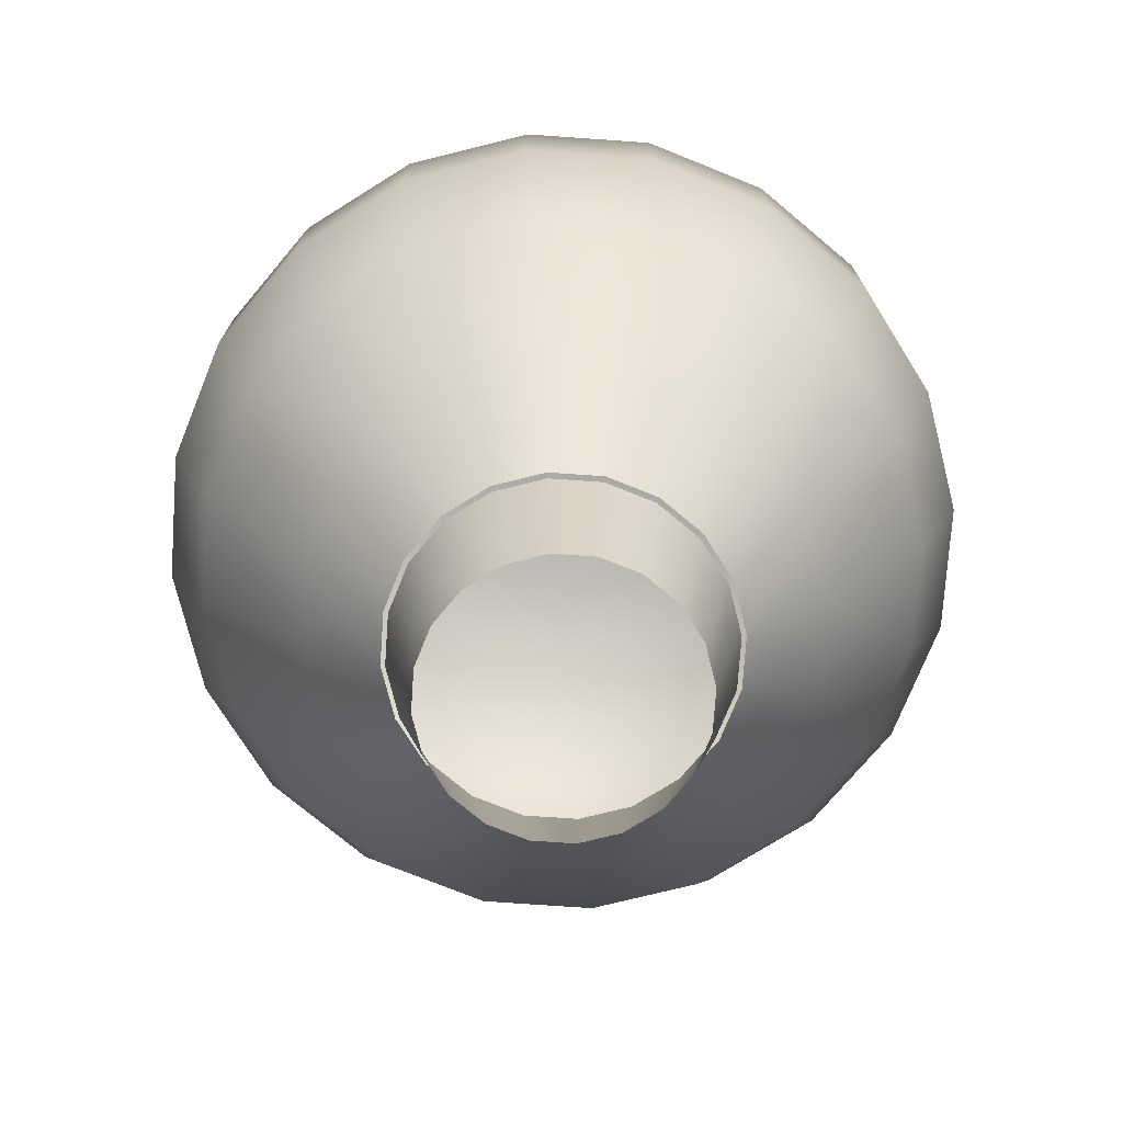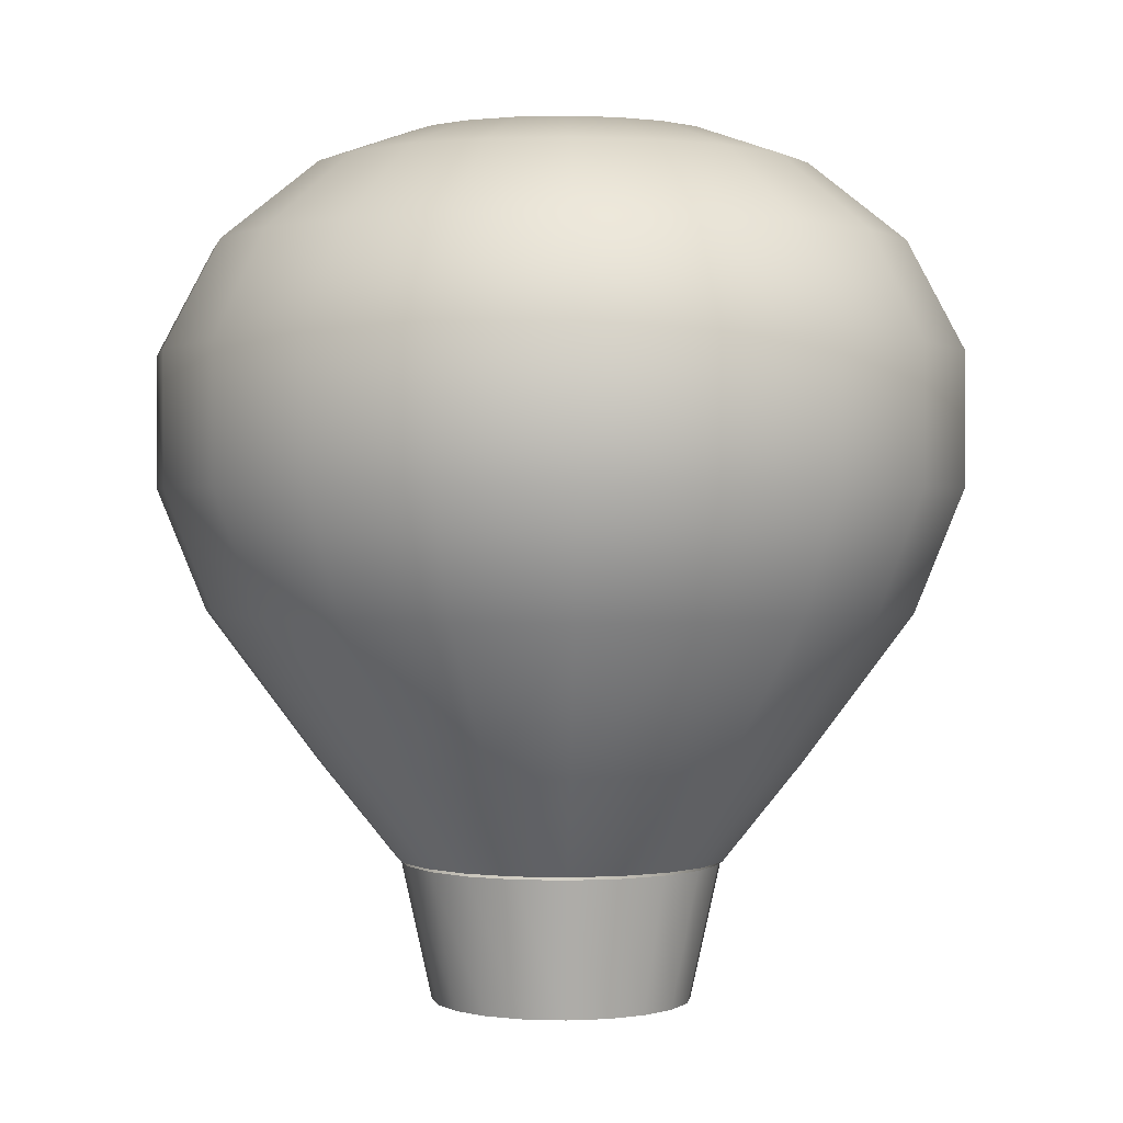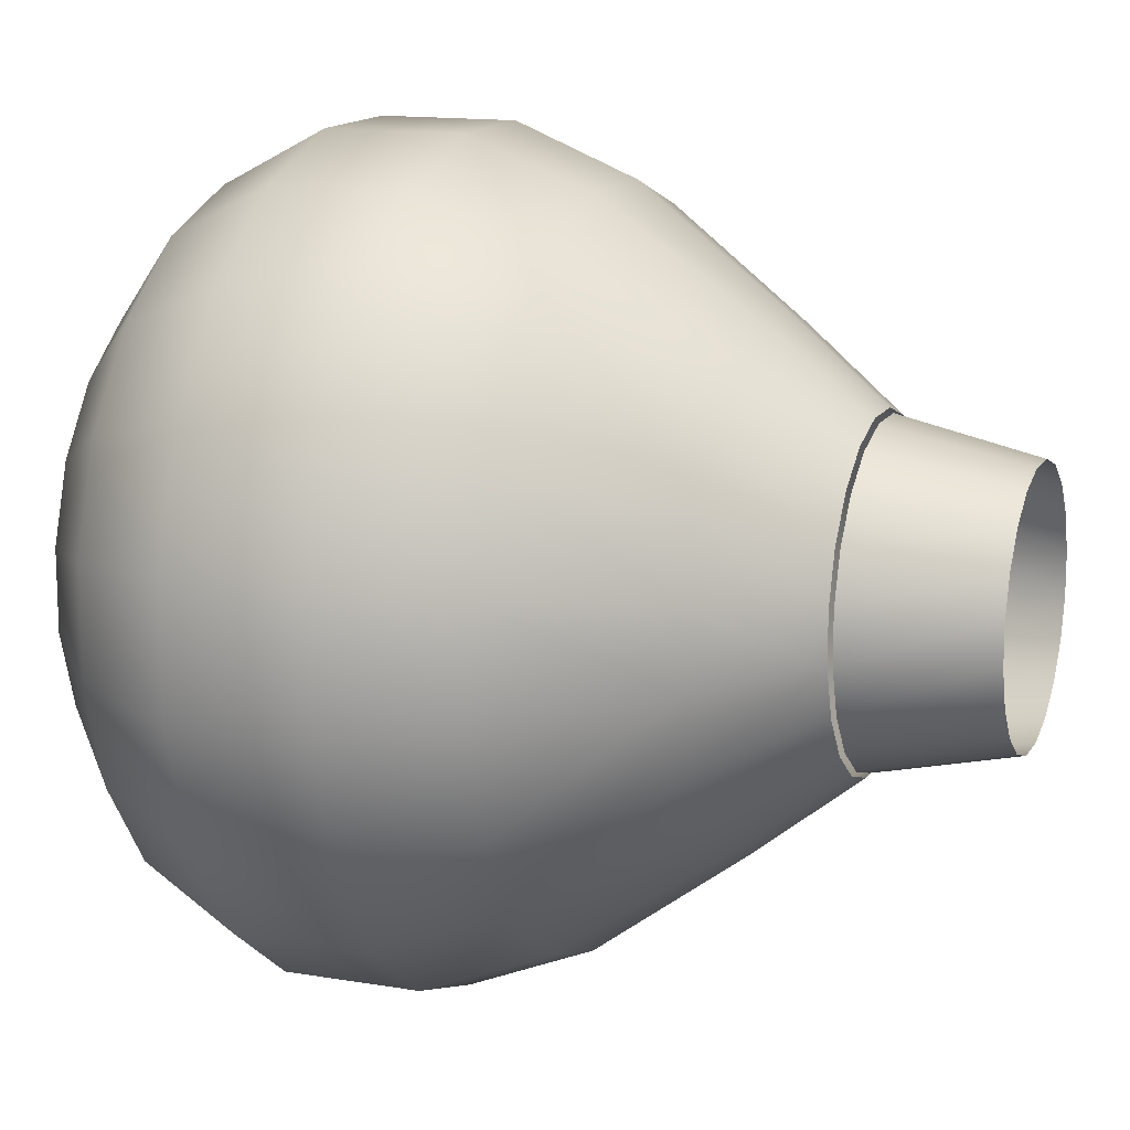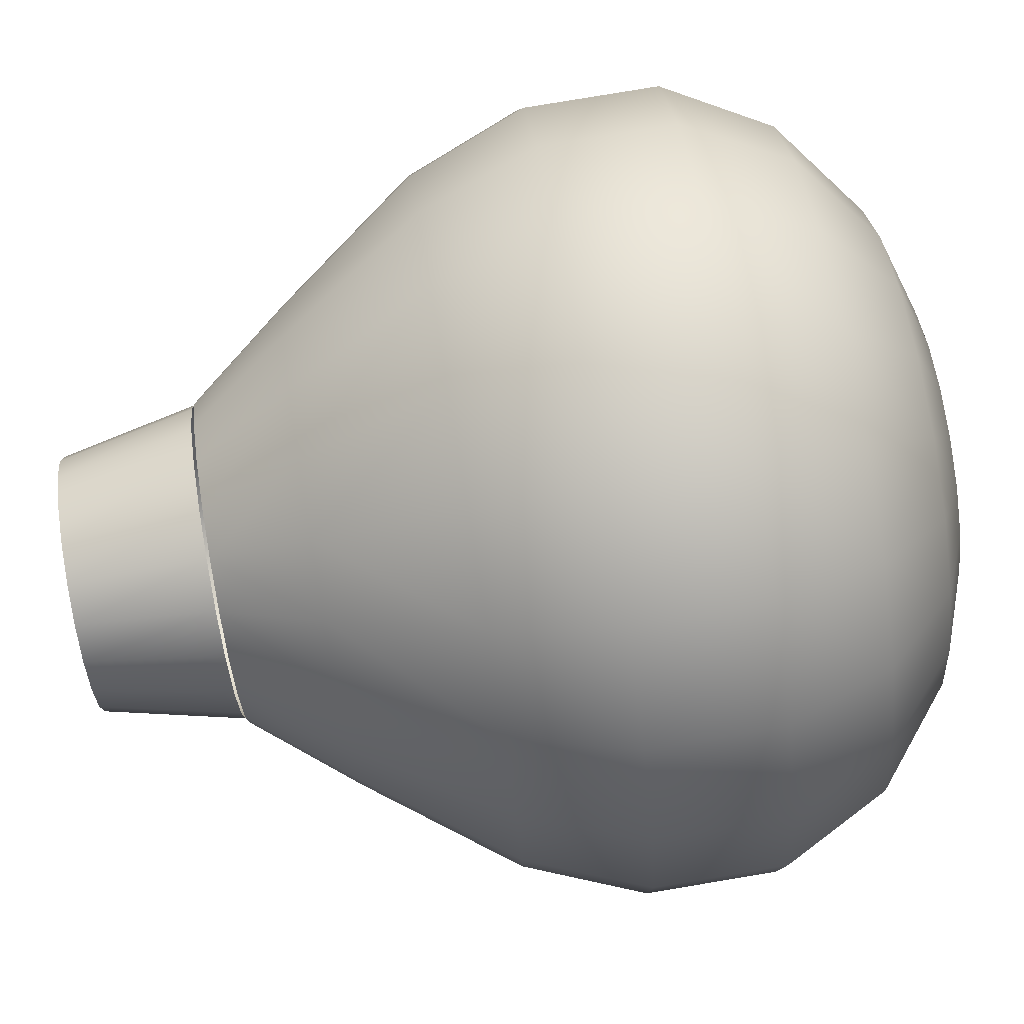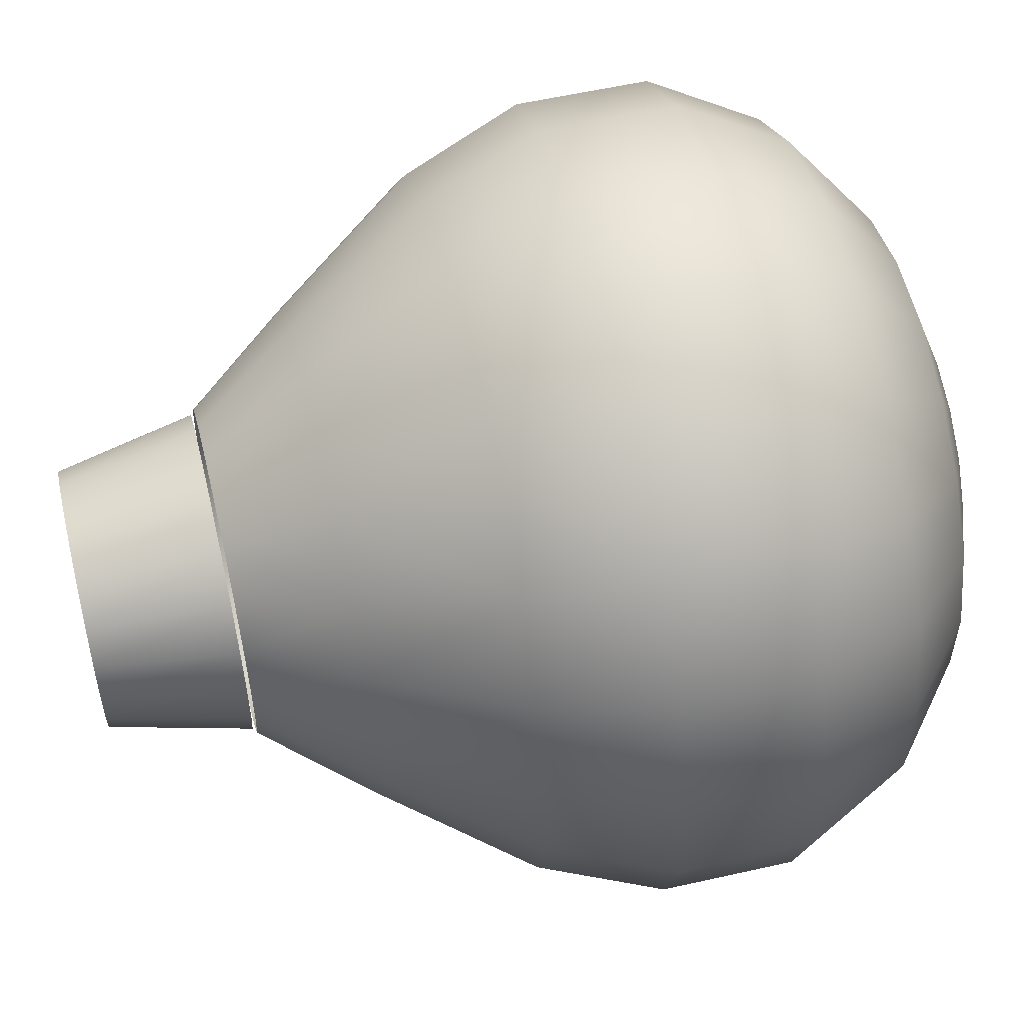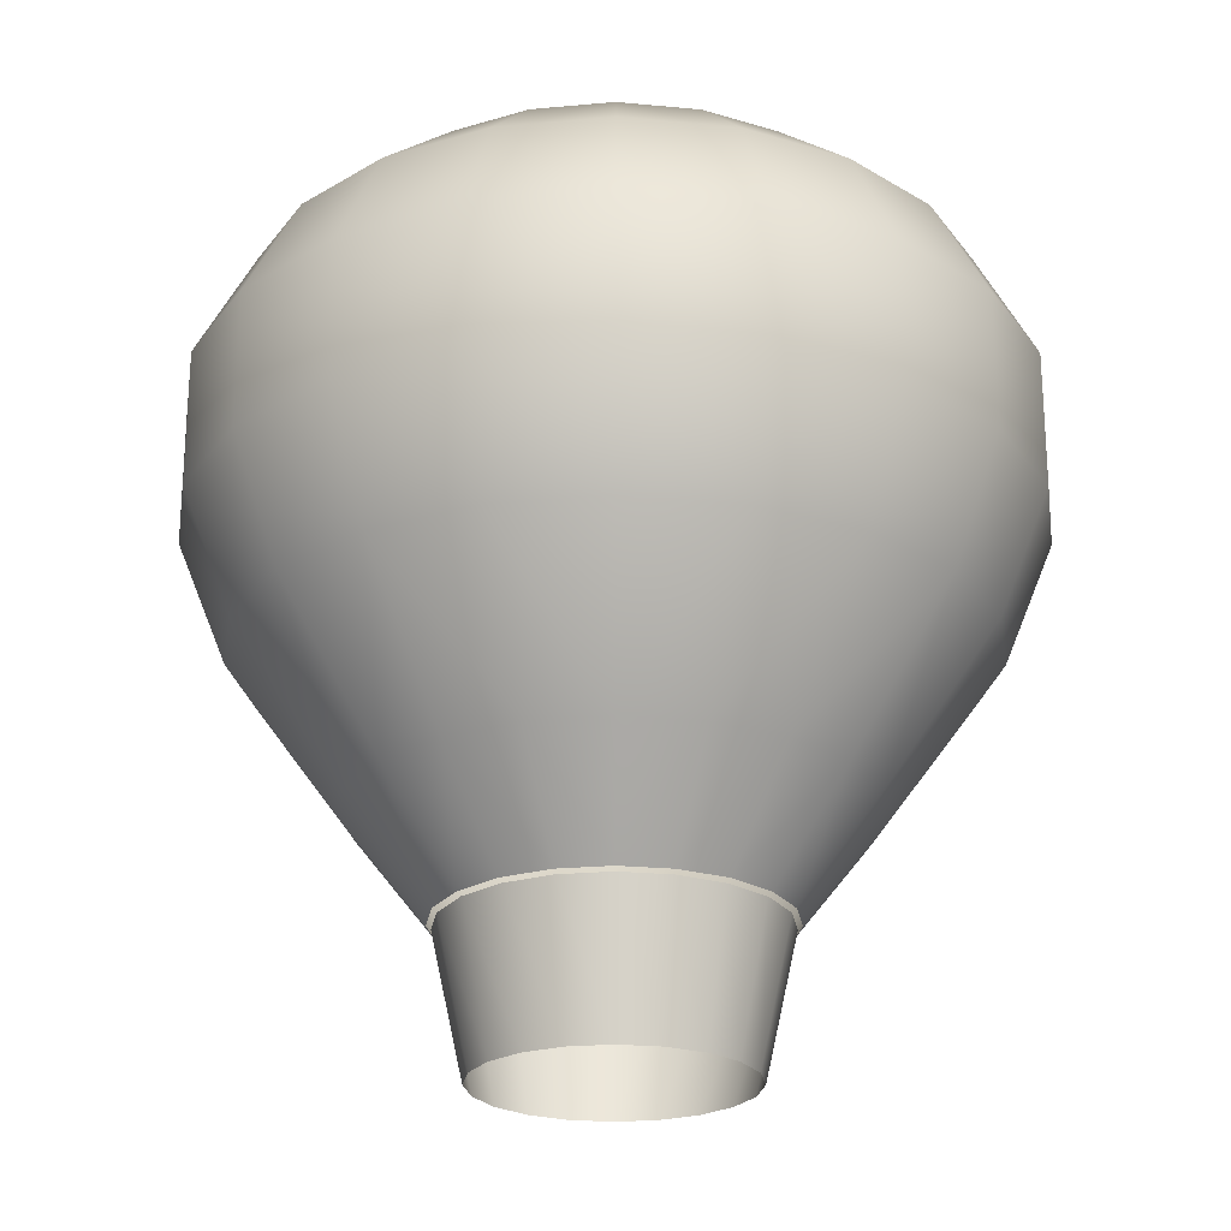
<metadata>
{"format":"obj","ext":"obj","renderer":"f3d","projection":"perspective","resolution":1024,"background":"white","views":[{"elev":-74.4,"azim":14.0,"up":"+Y"},{"elev":0.9,"azim":-64.9,"up":"+Y"},{"elev":13.9,"azim":-69.4,"up":"+Z"},{"elev":79.5,"azim":80.5,"up":"+Z"},{"elev":56.7,"azim":76.7,"up":"+Z"},{"elev":-23.4,"azim":-99.2,"up":"+Y"}]}
</metadata>
<code>
v 0.4859 0.1752 0.284
v 0.5378 0.1752 0.3009
v 0.5819 0.1752 0.333
v 0.614 0.1752 0.3771
v 0.6308 0.1752 0.429
v 0.6308 0.1752 0.4835
v 0.614 0.1752 0.5354
v 0.5819 0.1752 0.5795
v 0.5378 0.1752 0.6116
v 0.4859 0.1752 0.6285
v 0.4313 0.1752 0.6285
v 0.3795 0.1752 0.6116
v 0.3353 0.1752 0.5795
v 0.3033 0.1752 0.5354
v 0.2864 0.1752 0.4835
v 0.2864 0.1752 0.429
v 0.3033 0.1752 0.3771
v 0.3353 0.1752 0.333
v 0.3795 0.1752 0.3009
v 0.4313 0.1752 0.284
v 0.4809 0.025 0.3166
v 0.523 0.025 0.3303
v 0.5587 0.025 0.3563
v 0.5847 0.025 0.392
v 0.5983 0.025 0.434
v 0.5983 0.025 0.4782
v 0.5847 0.025 0.5202
v 0.5587 0.025 0.556
v 0.523 0.025 0.5819
v 0.4809 0.025 0.5956
v 0.4367 0.025 0.5956
v 0.3947 0.025 0.5819
v 0.359 0.025 0.556
v 0.333 0.025 0.5202
v 0.3194 0.025 0.4782
v 0.3194 0.025 0.434
v 0.333 0.025 0.392
v 0.359 0.025 0.3563
v 0.3947 0.025 0.3303
v 0.4367 0.025 0.3166
v 0.4868 0.1789 0.2791
v 0.5402 0.1789 0.2965
v 0.5856 0.1789 0.3294
v 0.6186 0.1789 0.3748
v 0.6359 0.1789 0.4282
v 0.6359 0.1789 0.4843
v 0.6186 0.1789 0.5377
v 0.5856 0.1789 0.5831
v 0.5402 0.1789 0.6161
v 0.4868 0.1789 0.6334
v 0.4307 0.1789 0.6334
v 0.3773 0.1789 0.6161
v 0.3319 0.1789 0.5831
v 0.2989 0.1789 0.5377
v 0.2816 0.1789 0.4843
v 0.2816 0.1789 0.4282
v 0.2989 0.1789 0.3748
v 0.3319 0.1789 0.3294
v 0.3773 0.1789 0.2965
v 0.4307 0.1789 0.2791
v 0.4999 0.2884 0.193
v 0.5794 0.2884 0.2188
v 0.6469 0.2884 0.2679
v 0.696 0.2884 0.3354
v 0.7218 0.2884 0.4148
v 0.7218 0.2884 0.4983
v 0.696 0.2884 0.5777
v 0.6469 0.2884 0.6453
v 0.5794 0.2884 0.6943
v 0.4999 0.2884 0.7202
v 0.4164 0.2884 0.7202
v 0.337 0.2884 0.6944
v 0.2695 0.2884 0.6453
v 0.2204 0.2884 0.5777
v 0.1946 0.2884 0.4983
v 0.1946 0.2884 0.4148
v 0.2204 0.2884 0.3354
v 0.2695 0.2884 0.2679
v 0.337 0.2884 0.2188
v 0.4165 0.2884 0.193
v 0.7297 0.4473 0.1847
v 0.8005 0.4473 0.2822
v 0.8377 0.4473 0.3967
v 0.8377 0.4473 0.5172
v 0.8005 0.4473 0.6317
v 0.7297 0.4473 0.7292
v 0.1852 0.4473 0.7292
v 0.1144 0.4473 0.6317
v 0.07718 0.4473 0.5172
v 0.07718 0.4473 0.3967
v 0.1144 0.4473 0.2822
v 0.1852 0.4473 0.1847
v 0.8469 0.5779 0.2585
v 0.8892 0.5779 0.3887
v 0.8892 0.5779 0.5256
v 0.8469 0.5779 0.6557
v 0.0673 0.5779 0.6557
v 0.025 0.5779 0.5256
v 0.025 0.5779 0.3887
v 0.0673 0.5779 0.2585
v 0.8892 0.7225 0.3887
v 0.8892 0.7225 0.5256
v 0.025 0.7225 0.5256
v 0.025 0.7225 0.3887
v 0.8291 0.8386 0.3981
v 0.8291 0.8386 0.5158
v 0.08588 0.8386 0.5158
v 0.08588 0.8386 0.3981
v 0.6999 0.9233 0.3334
v 0.7261 0.9233 0.4142
v 0.7261 0.9233 0.499
v 0.6999 0.9233 0.5797
v 0.2165 0.9233 0.5797
v 0.1903 0.9233 0.499
v 0.1903 0.9233 0.4141
v 0.2165 0.9233 0.3334
v 0.4855 0.9589 0.2877
v 0.5363 0.9589 0.3042
v 0.5795 0.9589 0.3356
v 0.6108 0.9589 0.3788
v 0.6273 0.9589 0.4296
v 0.6273 0.9589 0.4829
v 0.6108 0.9589 0.5337
v 0.5795 0.9589 0.5769
v 0.5363 0.9589 0.6083
v 0.4855 0.9589 0.6248
v 0.4321 0.9589 0.6248
v 0.3813 0.9589 0.6083
v 0.3382 0.9589 0.5769
v 0.3068 0.9589 0.5337
v 0.2903 0.9589 0.4829
v 0.2903 0.9589 0.4296
v 0.3068 0.9589 0.3788
v 0.3382 0.9589 0.3356
v 0.3813 0.9589 0.3042
v 0.4321 0.9589 0.2877
v 0.4599 0.975 0.4557
v 0.5177 0.4473 0.07668
v 0.6322 0.4473 0.1139
v 0.6322 0.4473 0.8
v 0.5177 0.4473 0.8372
v 0.3972 0.4473 0.8372
v 0.2827 0.4473 0.8
v 0.2827 0.4473 0.1139
v 0.3972 0.4473 0.07668
v 0.5256 0.5779 0.025
v 0.6557 0.5779 0.0673
v 0.6557 0.5779 0.8469
v 0.5256 0.5779 0.8892
v 0.3887 0.5779 0.8892
v 0.2585 0.5779 0.8469
v 0.2585 0.5779 0.0673
v 0.3887 0.5779 0.025
v 0.5256 0.7225 0.025
v 0.6557 0.7225 0.0673
v 0.6557 0.7225 0.8469
v 0.5256 0.7225 0.8892
v 0.3887 0.7225 0.8892
v 0.2585 0.7225 0.8469
v 0.2585 0.7225 0.0673
v 0.3887 0.7225 0.025
v 0.5164 0.8386 0.0853
v 0.6283 0.8386 0.1217
v 0.6283 0.8386 0.7922
v 0.5164 0.8386 0.8285
v 0.3986 0.8386 0.8285
v 0.2867 0.8386 0.7922
v 0.2867 0.8386 0.1217
v 0.3987 0.8386 0.0853
v 0.7665 0.5779 0.1478
v 0.7665 0.5779 0.7665
v 0.1478 0.5779 0.7665
v 0.1478 0.5779 0.1478
v 0.7665 0.7225 0.1478
v 0.8469 0.7225 0.2585
v 0.8469 0.7225 0.6557
v 0.7665 0.7225 0.7665
v 0.1478 0.7225 0.7665
v 0.0673 0.7225 0.6557
v 0.0673 0.7225 0.2585
v 0.1478 0.7225 0.1478
v 0.7236 0.8386 0.1909
v 0.7927 0.8386 0.2861
v 0.7927 0.8386 0.6277
v 0.7236 0.8386 0.723
v 0.1915 0.8386 0.723
v 0.1223 0.8386 0.6277
v 0.1223 0.8386 0.2861
v 0.1915 0.8386 0.1909
v 0.5006 0.9233 0.1887
v 0.5813 0.9233 0.2149
v 0.65 0.9233 0.2648
v 0.65 0.9233 0.6484
v 0.5813 0.9233 0.6983
v 0.5006 0.9233 0.7245
v 0.4157 0.9233 0.7245
v 0.335 0.9233 0.6983
v 0.2664 0.9233 0.6484
v 0.2664 0.9233 0.2648
v 0.335 0.9233 0.2149
v 0.4157 0.9233 0.1887
f 2 1 21
f 3 2 22
f 4 3 23
f 5 4 24
f 6 5 25
f 7 6 26
f 8 7 27
f 9 8 28
f 10 9 29
f 11 10 30
f 12 11 31
f 13 12 32
f 14 13 33
f 15 14 34
f 16 15 35
f 17 16 36
f 18 17 37
f 19 18 38
f 20 19 39
f 1 20 40
f 41 60 80
f 60 59 79
f 59 58 78
f 78 58 57
f 77 57 56
f 56 55 75
f 55 54 74
f 54 53 73
f 73 53 52
f 72 52 51
f 71 51 50
f 50 49 69
f 49 48 68
f 68 48 47
f 67 47 46
f 66 46 45
f 45 44 64
f 44 43 63
f 63 43 42
f 62 42 41
f 92 78 77
f 74 73 87
f 86 68 67
f 64 63 81
f 100 91 90
f 89 88 97
f 96 85 84
f 83 82 93
f 104 99 98
f 102 95 94
f 107 114 115
f 110 111 106
f 115 132 133
f 113 130 131
f 111 122 123
f 120 121 110
f 117 136 137
f 136 135 137
f 135 134 137
f 134 133 137
f 133 132 137
f 132 131 137
f 131 130 137
f 130 129 137
f 129 128 137
f 128 127 137
f 127 126 137
f 126 125 137
f 125 124 137
f 124 123 137
f 123 122 137
f 122 121 137
f 121 120 137
f 120 119 137
f 119 118 137
f 118 117 137
f 61 80 145
f 80 79 144
f 143 72 71
f 142 71 70
f 70 69 140
f 139 62 61
f 138 145 153
f 145 144 152
f 151 143 142
f 150 142 141
f 141 140 148
f 147 139 138
f 154 146 153
f 161 153 152
f 159 151 150
f 158 150 149
f 157 149 148
f 155 147 146
f 169 162 154
f 168 169 161
f 166 167 159
f 165 166 158
f 164 165 157
f 162 163 155
f 79 78 92
f 87 73 72
f 69 68 86
f 81 63 62
f 144 92 173
f 173 92 91
f 88 87 172
f 172 87 143
f 140 86 171
f 171 86 85
f 82 81 170
f 170 81 139
f 160 152 173
f 181 173 100
f 180 100 99
f 103 98 97
f 179 97 172
f 178 172 151
f 156 148 171
f 177 171 96
f 176 96 95
f 101 94 93
f 175 93 170
f 174 170 147
f 189 168 160
f 188 189 181
f 108 188 180
f 107 108 104
f 187 107 103
f 186 187 179
f 167 186 178
f 185 164 156
f 184 185 177
f 106 184 176
f 105 106 102
f 183 105 101
f 182 183 175
f 163 182 174
f 201 190 162
f 200 201 169
f 189 199 200
f 116 199 189
f 115 116 188
f 113 114 107
f 186 198 113
f 167 197 198
f 166 196 197
f 195 196 166
f 164 194 195
f 193 194 164
f 184 112 193
f 111 112 184
f 183 109 110
f 192 109 183
f 191 192 182
f 190 191 163
f 201 136 117
f 200 135 136
f 134 135 200
f 116 133 134
f 129 130 113
f 128 129 198
f 127 128 197
f 195 126 127
f 125 126 195
f 193 124 125
f 123 124 193
f 119 120 109
f 118 119 192
f 117 118 191
f 91 77 76
f 76 75 89
f 75 74 88
f 85 67 66
f 84 66 65
f 65 64 82
f 90 89 98
f 95 84 83
f 131 132 115
f 110 121 122
f 2 21 22
f 3 22 23
f 4 23 24
f 5 24 25
f 6 25 26
f 7 26 27
f 8 27 28
f 9 28 29
f 10 29 30
f 11 30 31
f 12 31 32
f 13 32 33
f 14 33 34
f 15 34 35
f 16 35 36
f 17 36 37
f 18 37 38
f 19 38 39
f 20 39 40
f 1 40 21
f 41 80 61
f 60 79 80
f 59 78 79
f 78 57 77
f 77 56 76
f 56 75 76
f 55 74 75
f 54 73 74
f 73 52 72
f 72 51 71
f 71 50 70
f 50 69 70
f 49 68 69
f 68 47 67
f 67 46 66
f 66 45 65
f 45 64 65
f 44 63 64
f 63 42 62
f 62 41 61
f 92 77 91
f 74 87 88
f 86 67 85
f 64 81 82
f 100 90 99
f 89 97 98
f 96 84 95
f 83 93 94
f 104 98 103
f 102 94 101
f 107 115 108
f 110 106 105
f 115 133 116
f 113 131 114
f 111 123 112
f 120 110 109
f 61 145 138
f 80 144 145
f 143 71 142
f 142 70 141
f 70 140 141
f 139 61 138
f 138 153 146
f 145 152 153
f 151 142 150
f 150 141 149
f 141 148 149
f 147 138 146
f 154 153 161
f 161 152 160
f 159 150 158
f 158 149 157
f 157 148 156
f 155 146 154
f 169 154 161
f 168 161 160
f 166 159 158
f 165 158 157
f 164 157 156
f 162 155 154
f 79 92 144
f 87 72 143
f 69 86 140
f 81 62 139
f 144 173 152
f 173 91 100
f 88 172 97
f 172 143 151
f 140 171 148
f 171 85 96
f 82 170 93
f 170 139 147
f 160 173 181
f 181 100 180
f 180 99 104
f 103 97 179
f 179 172 178
f 178 151 159
f 156 171 177
f 177 96 176
f 176 95 102
f 101 93 175
f 175 170 174
f 174 147 155
f 189 160 181
f 188 181 180
f 108 180 104
f 107 104 103
f 187 103 179
f 186 179 178
f 167 178 159
f 185 156 177
f 184 177 176
f 106 176 102
f 105 102 101
f 183 101 175
f 182 175 174
f 163 174 155
f 201 162 169
f 200 169 168
f 189 200 168
f 116 189 188
f 115 188 108
f 113 107 187
f 186 113 187
f 167 198 186
f 166 197 167
f 195 166 165
f 164 195 165
f 193 164 185
f 184 193 185
f 111 184 106
f 183 110 105
f 192 183 182
f 191 182 163
f 190 163 162
f 201 117 190
f 200 136 201
f 134 200 199
f 116 134 199
f 129 113 198
f 128 198 197
f 127 197 196
f 195 127 196
f 125 195 194
f 193 125 194
f 123 193 112
f 119 109 192
f 118 192 191
f 117 191 190
f 91 76 90
f 76 89 90
f 75 88 89
f 85 66 84
f 84 65 83
f 65 82 83
f 90 98 99
f 95 83 94
f 131 115 114
f 110 122 111

</code>
